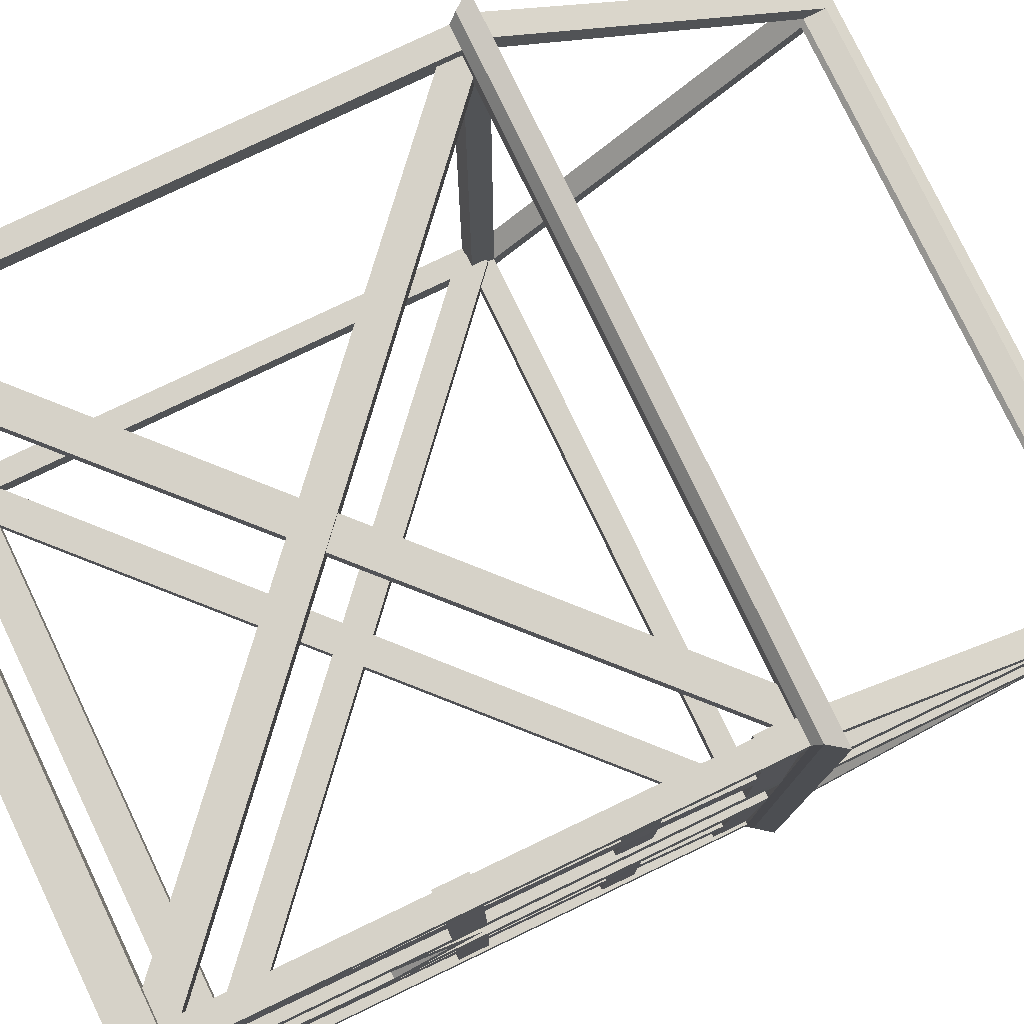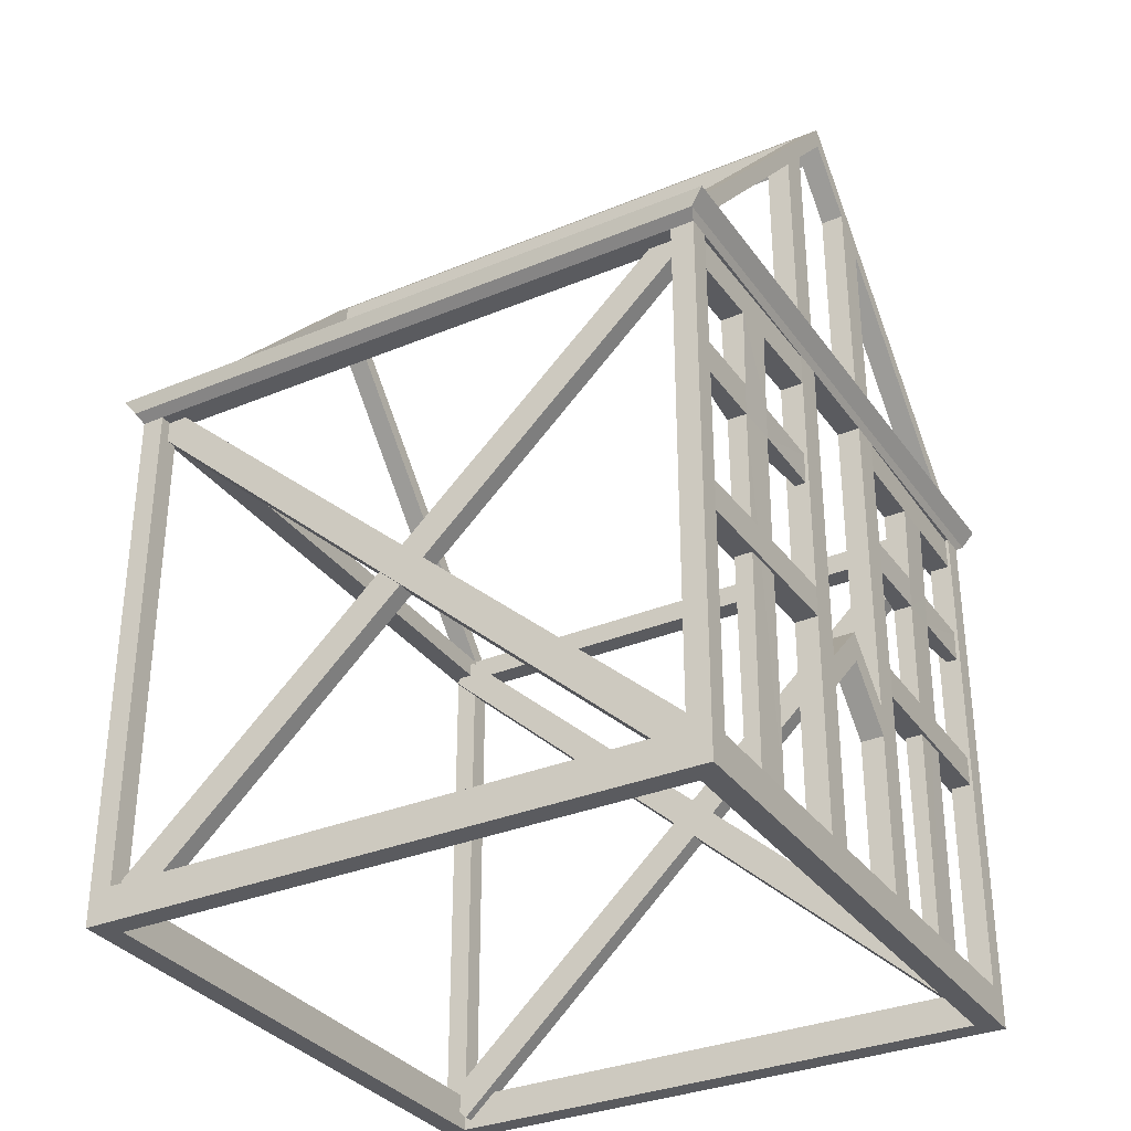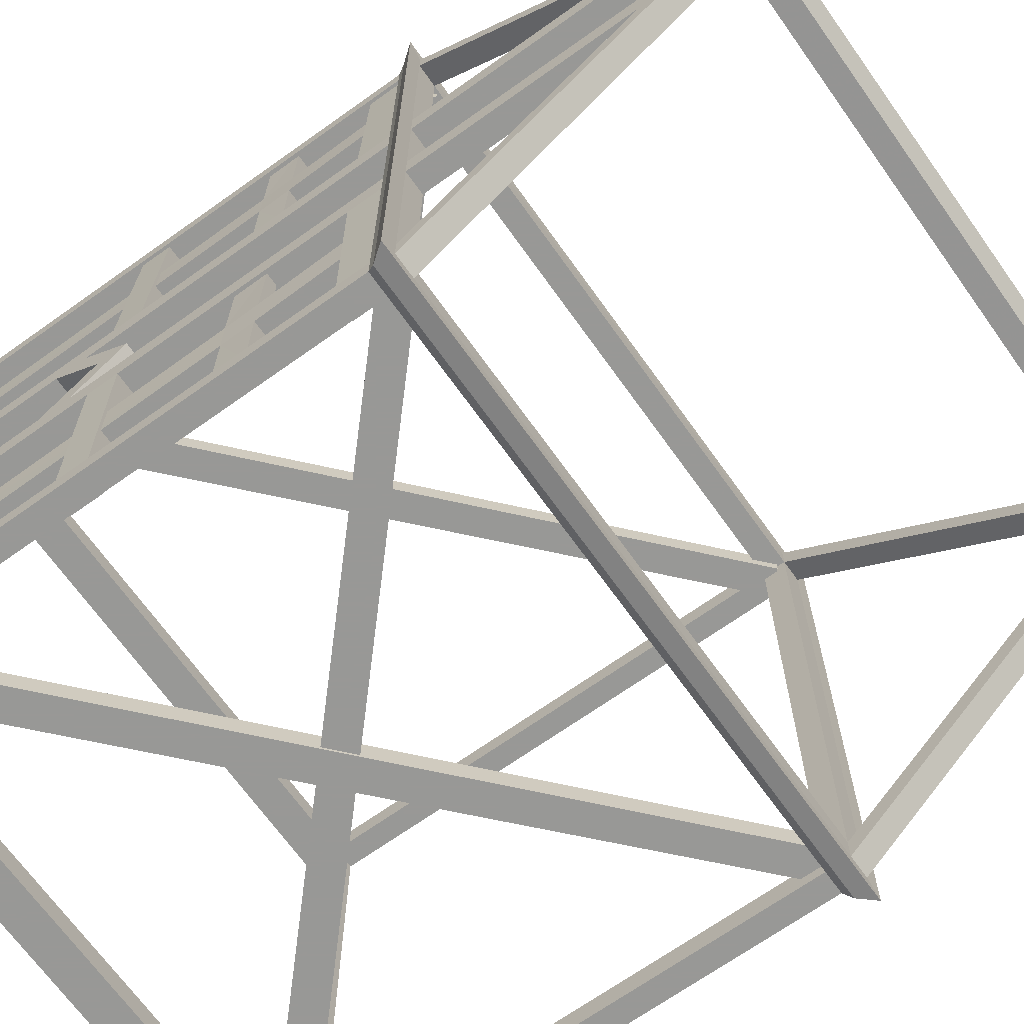
<metadata>
{"format":"obj","ext":"obj","renderer":"f3d","projection":"perspective","resolution":1024,"background":"white","views":[{"elev":78.4,"azim":64.4,"up":"+Z"},{"elev":-33.0,"azim":29.8,"up":"+Y"},{"elev":-68.5,"azim":125.5,"up":"+Z"}]}
</metadata>
<code>
o frame_Cube.026
v 10 0.02554 10.8
v 10 20.04 10.8
v 10 0.02554 10
v 10 20.04 10
v 10.8 0.02554 10.8
v 10.8 20.04 10.8
v 10.8 0.02554 10
v 10.8 20.04 10
v 10.8 30.62 0.352
v 10.8 31.4 0.3802
v 10 31.4 0.3802
v 10 30.62 0.352
v 10 19.22 10.8
v 10 19.22 10
v 10.8 19.22 10
v 10.8 19.22 10.8
v 10 1.252 10
v 10.8 1.252 10
v 10.8 1.252 10.8
v 10 1.252 10.8
v -10 0.02554 10.8
v -10 20.04 10.8
v -10 0.02554 10
v -10 20.04 10
v -10.8 0.02554 10.8
v -10.8 20.04 10.8
v -10.8 0.02554 10
v -10.8 20.04 10
v -10.8 30.62 0.352
v -10.8 31.4 0.3802
v -10 31.4 0.3802
v -10 30.62 0.352
v 0 31.4 0.3802
v 0 30.62 0.352
v -10 19.22 10.8
v -10 19.22 10
v -10.8 19.22 10
v -10.8 19.22 10.8
v 0 20.04 10.8
v 0 20.04 10
v 0 19.22 10.8
v 0 19.22 10
v -10 1.252 10
v -10.8 1.252 10
v -10.8 1.252 10.8
v -10 1.252 10.8
v 0 0.02554 10.8
v 0 0.02554 10
v 0 1.252 10
v 0 1.252 10.8
v 10 1.252 2.921
v 10 0.02554 2.921
v 10.8 0.02554 2.921
v 10.8 1.252 2.921
v 10 1.252 1.848
v 10.8 0.02554 1.848
v 10 0.02554 1.848
v 10.8 1.252 1.848
v 10 6.894 2.921
v 10.8 6.894 2.921
v 10 6.894 1.848
v 10.8 6.894 1.848
v 10 7.597 1.157
v 10.8 7.597 1.157
v 10.8 8.003 1.848
v 10 8.003 1.848
v 10 28.29 2.921
v 10.8 28.29 2.921
v 10.8 29.41 1.848
v 10 29.41 1.848
v 10.13 19.49 11.16
v 10.53 20.05 11.27
v 11.37 20.05 10.43
v 11.37 20.05 11.27
v 10.94 19.49 10.35
v 10.94 19.49 11.16
v 0 19.49 11.16
v 0 20.05 11.27
v -10.13 19.49 11.16
v -10.53 20.05 11.27
v -11.37 20.05 10.43
v -11.37 20.05 11.27
v -10.94 19.49 10.35
v -10.94 19.49 11.16
v 10.8 27.39 1.848
v 10.8 27.39 2.921
v 10 27.39 2.921
v 10 27.39 1.848
v 10.8 8.897 2.921
v 10 8.897 2.921
v 10 8.897 1.848
v 10.8 8.897 1.848
v 10.8 9.976 1.848
v 10.8 9.976 2.921
v 10 9.976 2.921
v 10 9.976 1.848
v 10.8 18.05 1.848
v 10.8 18.05 2.921
v 10 18.05 2.921
v 10 18.05 1.848
v 10.8 19.18 1.848
v 10.8 19.18 2.921
v 10 19.18 2.921
v 10 19.18 1.848
v 10.69 9.976 10.38
v 10.69 8.897 10.38
v 9.89 9.976 10.38
v 9.89 8.897 10.38
v 10.69 19.18 10.38
v 10.69 18.05 10.38
v 9.89 19.18 10.38
v 9.89 18.05 10.38
v 9.937 19.18 7.253
v 10.74 19.18 7.253
v 9.937 18.05 7.253
v 10.74 18.05 7.253
v 10.76 19.18 5.791
v 9.959 19.18 5.791
v 9.959 18.05 5.791
v 10.76 18.05 5.791
v 10.1 0.9882 5.791
v 10.09 0.9882 7.253
v 10.61 0.9882 5.791
v 10.59 0.9882 7.253
v 10.69 15.18 7.253
v 10.71 15.18 5.791
v 10.01 15.18 5.791
v 9.988 15.18 7.253
v 10.67 14.04 7.253
v 10.69 14.04 5.791
v 10.03 14.04 5.791
v 10.01 14.04 7.253
v 10.68 14.04 2.723
v 10.69 15.18 2.723
v 10.32 14.04 2.723
v 10.31 15.18 2.723
v 10.31 14.04 10.32
v 10.3 15.18 10.32
v 10.68 15.18 10.32
v 10.67 14.04 10.32
v 9.848 0.4542 10.4
v -10.64 19.03 10.4
v -9.929 19.78 9.644
v 10.59 1.334 9.644
v 10.59 1.334 10.4
v -9.929 19.78 10.4
v -10.64 19.03 9.644
v 9.848 0.4542 9.644
v -10.55 1.152 10.31
v 9.74 19.94 10.31
v 10.42 19.17 9.644
v -9.741 0.3401 9.644
v -9.741 0.3401 10.31
v 10.42 19.17 10.31
v 9.74 19.94 9.644
v -10.55 1.152 9.644
v 10 0.02554 -10.8
v 10 20.04 -10.8
v 10 0.02554 -10
v 10 20.04 -10
v 10.8 0.02554 -10.8
v 10.8 20.04 -10.8
v 10.8 0.02554 -10
v 10.8 20.04 -10
v 10 31.81 0
v 10 31.01 0
v 10.8 31.81 0
v 10.8 31.01 0
v 10.8 30.62 -0.352
v 10.8 31.4 -0.3802
v 10 31.4 -0.3802
v 10 30.62 -0.352
v 10 19.22 -10.8
v 10 19.22 -10
v 10.8 19.22 -10
v 10.8 19.22 -10.8
v 10 1.252 -10
v 10.8 1.252 -10
v 10.8 1.252 -10.8
v 10 1.252 -10.8
v 10 0.02554 0
v 10.8 0.02554 0
v 10 1.252 0
v 10.8 1.252 0
v 10 20.04 0
v 10.8 20.04 0
v 10 19.22 0
v 10.8 19.22 0
v -10 0.02554 -10.8
v -10 20.04 -10.8
v -10 0.02554 -10
v -10 20.04 -10
v -10.8 0.02554 -10.8
v -10.8 20.04 -10.8
v -10.8 0.02554 -10
v -10.8 20.04 -10
v -10 31.81 0
v -10 31.01 0
v -10.8 31.81 0
v -10.8 31.01 0
v -10.8 30.62 -0.352
v -10.8 31.4 -0.3802
v -10 31.4 -0.3802
v -10 30.62 -0.352
v 0 31.81 0
v 0 31.01 0
v 0 31.4 -0.3802
v 0 30.62 -0.352
v -10 19.22 -10.8
v -10 19.22 -10
v -10.8 19.22 -10
v -10.8 19.22 -10.8
v 0 20.04 -10.8
v 0 20.04 -10
v 0 19.22 -10.8
v 0 19.22 -10
v -10 1.252 -10
v -10.8 1.252 -10
v -10.8 1.252 -10.8
v -10 1.252 -10.8
v 0 0.02554 -10.8
v 0 0.02554 -10
v 0 1.252 -10
v 0 1.252 -10.8
v -10 0.02554 0
v -10.8 0.02554 0
v -10 1.252 0
v -10.8 1.252 0
v -10 20.04 0
v -10.8 20.04 0
v -10 19.22 0
v -10.8 19.22 0
v 10 1.252 -2.921
v 10 0.02554 -2.921
v 10.8 0.02554 -2.921
v 10.8 1.252 -2.921
v 10 1.252 -1.848
v 10.8 0.02554 -1.848
v 10 0.02554 -1.848
v 10.8 1.252 -1.848
v 10 6.894 -2.921
v 10.8 6.894 -2.921
v 10 6.894 -1.848
v 10.8 6.894 -1.848
v 10 9.853 0
v 10.8 9.853 0
v 10 8.77 0
v 10.8 8.77 0
v 10 7.597 -1.157
v 10.8 7.597 -1.157
v 10.8 8.003 -1.848
v 10 8.003 -1.848
v 10 28.29 -2.921
v 10.8 28.29 -2.921
v 10.8 29.41 -1.848
v 10 29.41 -1.848
v 10.13 19.49 -11.16
v 10.53 20.05 -11.27
v 11.37 20.05 -10.43
v 11.37 20.05 -11.27
v 10.94 19.49 -10.35
v 10.94 19.49 -11.16
v 0 19.49 -11.16
v 0 20.05 -11.27
v 11.37 20.05 0
v 10.94 19.49 0
v -10.13 19.49 -11.16
v -10.53 20.05 -11.27
v -11.37 20.05 -10.43
v -11.37 20.05 -11.27
v -10.94 19.49 -10.35
v -10.94 19.49 -11.16
v -11.37 20.05 0
v -10.94 19.49 0
v 10.8 27.39 -1.848
v 10.8 27.39 -2.921
v 10 27.39 -2.921
v 10 27.39 -1.848
v 10.8 8.897 -2.921
v 10 8.897 -2.921
v 10 8.897 -1.848
v 10.8 8.897 -1.848
v 10.8 9.976 -1.848
v 10.8 9.976 -2.921
v 10 9.976 -2.921
v 10 9.976 -1.848
v 10.8 18.05 -1.848
v 10.8 18.05 -2.921
v 10 18.05 -2.921
v 10 18.05 -1.848
v 10.8 19.18 -1.848
v 10.8 19.18 -2.921
v 10 19.18 -2.921
v 10 19.18 -1.848
v 10.69 9.976 -10.38
v 10.69 8.897 -10.38
v 9.89 9.976 -10.38
v 9.89 8.897 -10.38
v 10.69 19.18 -10.38
v 10.69 18.05 -10.38
v 9.89 19.18 -10.38
v 9.89 18.05 -10.38
v 9.937 19.18 -7.253
v 10.74 19.18 -7.253
v 9.937 18.05 -7.253
v 10.74 18.05 -7.253
v 10.76 19.18 -5.791
v 9.959 19.18 -5.791
v 9.959 18.05 -5.791
v 10.76 18.05 -5.791
v 10.1 0.9882 -5.791
v 10.09 0.9882 -7.253
v 10.61 0.9882 -5.791
v 10.59 0.9882 -7.253
v 10.69 15.18 -7.253
v 10.71 15.18 -5.791
v 10.01 15.18 -5.791
v 9.988 15.18 -7.253
v 10.67 14.04 -7.253
v 10.69 14.04 -5.791
v 10.03 14.04 -5.791
v 10.01 14.04 -7.253
v 10.68 14.04 -2.723
v 10.69 15.18 -2.723
v 10.32 14.04 -2.723
v 10.31 15.18 -2.723
v 10.31 14.04 -10.32
v 10.3 15.18 -10.32
v 10.68 15.18 -10.32
v 10.67 14.04 -10.32
v 9.848 0.4542 -10.4
v -10.64 19.03 -10.4
v -9.929 19.78 -9.644
v 10.59 1.334 -9.644
v 10.59 1.334 -10.4
v -9.929 19.78 -10.4
v -10.64 19.03 -9.644
v 9.848 0.4542 -9.644
v -10.55 1.152 -10.31
v 9.74 19.94 -10.31
v 10.42 19.17 -9.644
v -9.741 0.3401 -9.644
v -9.741 0.3401 -10.31
v 10.42 19.17 -10.31
v 9.74 19.94 -9.644
v -10.55 1.152 -9.644
f 16 71 13
f 4 187 14
f 38 83 37
f 7 1 3
f 10 168 167
f 10 165 11
f 12 168 9
f 4 9 8
f 6 11 2
f 2 12 4
f 6 9 10
f 12 206 166
f 11 34 12
f 165 33 11
f 16 20 19
f 15 19 18
f 14 18 17
f 13 17 20
f 13 42 14
f 14 40 4
f 4 39 2
f 3 49 17
f 55 181 57
f 18 5 7
f 19 1 5
f 17 50 20
f 1 48 3
f 20 47 1
f 58 182 184
f 57 182 56
f 58 183 55
f 14 188 15
f 8 185 4
f 38 79 84
f 8 265 186
f 231 24 36
f 15 266 75
f 6 73 8
f 21 27 23
f 30 200 29
f 197 30 31
f 200 32 29
f 29 24 28
f 31 26 22
f 32 22 24
f 26 29 28
f 206 33 34
f 206 32 198
f 34 31 32
f 33 197 31
f 46 38 45
f 45 37 44
f 44 36 43
f 43 35 46
f 42 39 41
f 42 35 36
f 40 36 24
f 39 24 22
f 49 23 43
f 225 43 23
f 25 44 27
f 21 45 25
f 48 50 47
f 50 43 46
f 48 21 23
f 47 46 21
f 228 27 44
f 226 23 27
f 227 44 43
f 232 36 37
f 229 28 24
f 28 273 81
f 18 51 17
f 3 53 7
f 7 54 18
f 17 52 3
f 55 62 58
f 52 56 53
f 53 58 54
f 51 57 52
f 63 248 64
f 51 61 55
f 54 59 51
f 58 60 54
f 65 245 66
f 66 247 63
f 65 248 246
f 62 65 60
f 61 66 63
f 85 68 86
f 61 64 62
f 68 70 67
f 86 67 87
f 88 67 70
f 88 69 85
f 71 78 77
f 73 76 75
f 76 72 71
f 75 265 73
f 79 78 80
f 84 81 83
f 84 80 82
f 273 83 81
f 26 81 82
f 6 72 74
f 2 78 72
f 16 75 76
f 13 77 41
f 22 78 39
f 37 274 232
f 26 80 22
f 35 77 79
f 104 85 101
f 103 88 104
f 102 87 103
f 101 86 102
f 65 89 60
f 60 90 59
f 66 90 91
f 66 92 65
f 92 94 89
f 115 111 113
f 90 96 91
f 91 93 92
f 93 98 94
f 94 99 95
f 95 100 96
f 96 97 93
f 97 102 98
f 113 109 114
f 99 104 100
f 100 101 97
f 106 107 108
f 110 111 112
f 90 106 108
f 90 107 95
f 115 110 112
f 114 110 116
f 95 105 94
f 94 106 89
f 117 116 120
f 129 123 130
f 118 114 117
f 119 113 118
f 99 118 103
f 103 117 102
f 99 120 119
f 102 120 98
f 121 124 122
f 131 123 121
f 131 122 132
f 129 122 124
f 116 128 125
f 119 128 115
f 119 126 127
f 116 126 120
f 130 134 126
f 127 132 128
f 129 137 132
f 125 130 126
f 139 137 140
f 136 133 135
f 129 139 140
f 126 136 127
f 125 138 139
f 131 136 135
f 130 135 133
f 132 138 128
f 148 145 141
f 147 141 142
f 144 146 145
f 145 142 141
f 143 142 146
f 144 147 143
f 156 153 149
f 155 149 150
f 152 154 153
f 153 150 149
f 151 150 154
f 152 155 151
f 257 176 173
f 187 160 174
f 271 212 211
f 230 274 232
f 157 163 159
f 167 166 168
f 170 168 169
f 205 166 165
f 165 170 171
f 168 172 169
f 169 160 164
f 171 162 158
f 172 158 160
f 162 169 164
f 206 172 166
f 208 171 172
f 207 165 171
f 180 176 179
f 179 175 178
f 178 174 177
f 177 173 180
f 216 173 174
f 214 174 160
f 213 160 158
f 223 159 177
f 181 237 239
f 161 178 163
f 157 179 161
f 224 177 180
f 222 157 159
f 221 180 157
f 182 183 181
f 240 182 238
f 182 239 238
f 183 240 237
f 188 185 187
f 188 174 175
f 185 164 160
f 212 267 209
f 265 164 186
f 192 231 210
f 175 266 188
f 259 162 164
f 195 189 191
f 198 199 200
f 202 200 199
f 198 205 197
f 202 197 203
f 204 200 201
f 192 201 196
f 194 203 190
f 190 204 192
f 194 201 202
f 207 206 208
f 204 206 198
f 203 208 204
f 197 207 203
f 212 220 219
f 211 219 218
f 210 218 217
f 209 217 220
f 213 216 215
f 209 216 210
f 210 214 192
f 192 213 190
f 191 223 217
f 217 225 191
f 218 193 195
f 219 189 193
f 224 222 221
f 217 224 220
f 189 222 191
f 220 221 189
f 227 226 225
f 195 228 218
f 191 226 195
f 218 227 217
f 229 232 231
f 210 232 211
f 196 229 192
f 196 273 230
f 233 178 177
f 235 159 163
f 236 163 178
f 234 177 159
f 244 237 240
f 238 234 235
f 240 235 236
f 239 233 234
f 248 249 250
f 243 233 237
f 241 236 233
f 242 240 236
f 247 246 245
f 245 251 252
f 247 252 249
f 251 248 250
f 251 244 242
f 243 252 241
f 254 275 276
f 250 243 244
f 256 254 253
f 253 276 277
f 278 253 277
f 255 278 275
f 257 264 258
f 262 259 261
f 262 258 260
f 265 261 259
f 267 264 263
f 269 272 271
f 272 268 267
f 271 273 269
f 194 269 196
f 162 258 158
f 158 264 213
f 176 261 175
f 266 186 188
f 263 173 215
f 264 190 213
f 274 211 232
f 268 194 190
f 209 263 215
f 275 294 291
f 278 293 294
f 277 292 293
f 276 291 292
f 279 251 242
f 280 242 241
f 252 280 241
f 282 252 251
f 284 282 279
f 301 305 303
f 286 280 281
f 283 281 282
f 288 283 284
f 289 284 285
f 290 285 286
f 287 286 283
f 292 287 288
f 299 303 304
f 294 289 290
f 291 290 287
f 297 296 298
f 301 300 302
f 280 296 279
f 297 280 285
f 305 300 306
f 300 304 306
f 295 285 284
f 296 284 279
f 306 307 310
f 313 319 320
f 304 308 307
f 303 309 308
f 308 289 293
f 307 293 292
f 289 310 288
f 310 292 288
f 311 314 313
f 321 313 320
f 312 321 322
f 319 312 322
f 306 318 305
f 318 309 305
f 309 316 310
f 316 306 310
f 324 320 316
f 322 317 318
f 327 319 322
f 320 315 316
f 329 327 328
f 326 323 324
f 319 329 315
f 326 316 317
f 315 328 318
f 321 326 317
f 320 325 321
f 328 322 318
f 335 338 331
f 331 337 332
f 336 334 335
f 335 332 336
f 332 333 336
f 334 337 338
f 343 346 339
f 339 345 340
f 344 342 343
f 343 340 344
f 340 341 344
f 342 345 346
f 16 76 71
f 4 185 187
f 38 84 83
f 7 5 1
f 10 9 168
f 10 167 165
f 12 166 168
f 4 12 9
f 6 10 11
f 2 11 12
f 6 8 9
f 12 34 206
f 11 33 34
f 165 205 33
f 16 13 20
f 15 16 19
f 14 15 18
f 13 14 17
f 13 41 42
f 14 42 40
f 4 40 39
f 3 48 49
f 55 183 181
f 18 19 5
f 19 20 1
f 17 49 50
f 1 47 48
f 20 50 47
f 58 56 182
f 57 181 182
f 58 184 183
f 14 187 188
f 8 186 185
f 38 35 79
f 8 73 265
f 231 229 24
f 15 188 266
f 6 74 73
f 21 25 27
f 30 199 200
f 197 199 30
f 200 198 32
f 29 32 24
f 31 30 26
f 32 31 22
f 26 30 29
f 206 205 33
f 206 34 32
f 34 33 31
f 33 205 197
f 46 35 38
f 45 38 37
f 44 37 36
f 43 36 35
f 42 40 39
f 42 41 35
f 40 42 36
f 39 40 24
f 49 48 23
f 225 227 43
f 25 45 44
f 21 46 45
f 48 49 50
f 50 49 43
f 48 47 21
f 47 50 46
f 228 226 27
f 226 225 23
f 227 228 44
f 232 231 36
f 229 230 28
f 28 230 273
f 18 54 51
f 3 52 53
f 7 53 54
f 17 51 52
f 55 61 62
f 52 57 56
f 53 56 58
f 51 55 57
f 63 247 248
f 51 59 61
f 54 60 59
f 58 62 60
f 65 246 245
f 66 245 247
f 65 64 248
f 62 64 65
f 61 59 66
f 85 69 68
f 61 63 64
f 68 69 70
f 86 68 67
f 88 87 67
f 88 70 69
f 71 72 78
f 73 74 76
f 76 74 72
f 75 266 265
f 79 77 78
f 84 82 81
f 84 79 80
f 273 274 83
f 26 28 81
f 6 2 72
f 2 39 78
f 16 15 75
f 13 71 77
f 22 80 78
f 37 83 274
f 26 82 80
f 35 41 77
f 104 88 85
f 103 87 88
f 102 86 87
f 101 85 86
f 65 92 89
f 60 89 90
f 66 59 90
f 66 91 92
f 92 93 94
f 115 112 111
f 90 95 96
f 91 96 93
f 93 97 98
f 94 98 99
f 95 99 100
f 96 100 97
f 97 101 102
f 113 111 109
f 99 103 104
f 100 104 101
f 106 105 107
f 110 109 111
f 90 89 106
f 90 108 107
f 115 116 110
f 114 109 110
f 95 107 105
f 94 105 106
f 117 114 116
f 129 124 123
f 118 113 114
f 119 115 113
f 99 119 118
f 103 118 117
f 99 98 120
f 102 117 120
f 121 123 124
f 131 130 123
f 131 121 122
f 129 132 122
f 116 115 128
f 119 127 128
f 119 120 126
f 116 125 126
f 130 133 134
f 127 131 132
f 129 140 137
f 125 129 130
f 139 138 137
f 136 134 133
f 129 125 139
f 126 134 136
f 125 128 138
f 131 127 136
f 130 131 135
f 132 137 138
f 148 144 145
f 147 148 141
f 144 143 146
f 145 146 142
f 143 147 142
f 144 148 147
f 156 152 153
f 155 156 149
f 152 151 154
f 153 154 150
f 151 155 150
f 152 156 155
f 257 262 176
f 187 185 160
f 271 272 212
f 230 273 274
f 157 161 163
f 167 165 166
f 170 167 168
f 205 206 166
f 165 167 170
f 168 166 172
f 169 172 160
f 171 170 162
f 172 171 158
f 162 170 169
f 206 208 172
f 208 207 171
f 207 205 165
f 180 173 176
f 179 176 175
f 178 175 174
f 177 174 173
f 216 215 173
f 214 216 174
f 213 214 160
f 223 222 159
f 181 183 237
f 161 179 178
f 157 180 179
f 224 223 177
f 222 221 157
f 221 224 180
f 182 184 183
f 240 184 182
f 182 181 239
f 183 184 240
f 188 186 185
f 188 187 174
f 185 186 164
f 212 272 267
f 265 259 164
f 192 229 231
f 175 261 266
f 259 260 162
f 195 193 189
f 198 197 199
f 202 201 200
f 198 206 205
f 202 199 197
f 204 198 200
f 192 204 201
f 194 202 203
f 190 203 204
f 194 196 201
f 207 205 206
f 204 208 206
f 203 207 208
f 197 205 207
f 212 209 220
f 211 212 219
f 210 211 218
f 209 210 217
f 213 214 216
f 209 215 216
f 210 216 214
f 192 214 213
f 191 222 223
f 217 227 225
f 218 219 193
f 219 220 189
f 224 223 222
f 217 223 224
f 189 221 222
f 220 224 221
f 227 228 226
f 195 226 228
f 191 225 226
f 218 228 227
f 229 230 232
f 210 231 232
f 196 230 229
f 196 269 273
f 233 236 178
f 235 234 159
f 236 235 163
f 234 233 177
f 244 243 237
f 238 239 234
f 240 238 235
f 239 237 233
f 248 247 249
f 243 241 233
f 241 242 236
f 242 244 240
f 247 248 246
f 245 246 251
f 247 245 252
f 251 246 248
f 251 250 244
f 243 249 252
f 254 255 275
f 250 249 243
f 256 255 254
f 253 254 276
f 278 256 253
f 255 256 278
f 257 263 264
f 262 260 259
f 262 257 258
f 265 266 261
f 267 268 264
f 269 270 272
f 272 270 268
f 271 274 273
f 194 270 269
f 162 260 258
f 158 258 264
f 176 262 261
f 266 265 186
f 263 257 173
f 264 268 190
f 274 271 211
f 268 270 194
f 209 267 263
f 275 278 294
f 278 277 293
f 277 276 292
f 276 275 291
f 279 282 251
f 280 279 242
f 252 281 280
f 282 281 252
f 284 283 282
f 301 302 305
f 286 285 280
f 283 286 281
f 288 287 283
f 289 288 284
f 290 289 285
f 287 290 286
f 292 291 287
f 299 301 303
f 294 293 289
f 291 294 290
f 297 295 296
f 301 299 300
f 280 298 296
f 297 298 280
f 305 302 300
f 300 299 304
f 295 297 285
f 296 295 284
f 306 304 307
f 313 314 319
f 304 303 308
f 303 305 309
f 308 309 289
f 307 308 293
f 289 309 310
f 310 307 292
f 311 312 314
f 321 311 313
f 312 311 321
f 319 314 312
f 306 315 318
f 318 317 309
f 309 317 316
f 316 315 306
f 324 323 320
f 322 321 317
f 327 330 319
f 320 319 315
f 329 330 327
f 326 325 323
f 319 330 329
f 326 324 316
f 315 329 328
f 321 325 326
f 320 323 325
f 328 327 322
f 335 334 338
f 331 338 337
f 336 333 334
f 335 331 332
f 332 337 333
f 334 333 337
f 343 342 346
f 339 346 345
f 344 341 342
f 343 339 340
f 340 345 341
f 342 341 345

</code>
